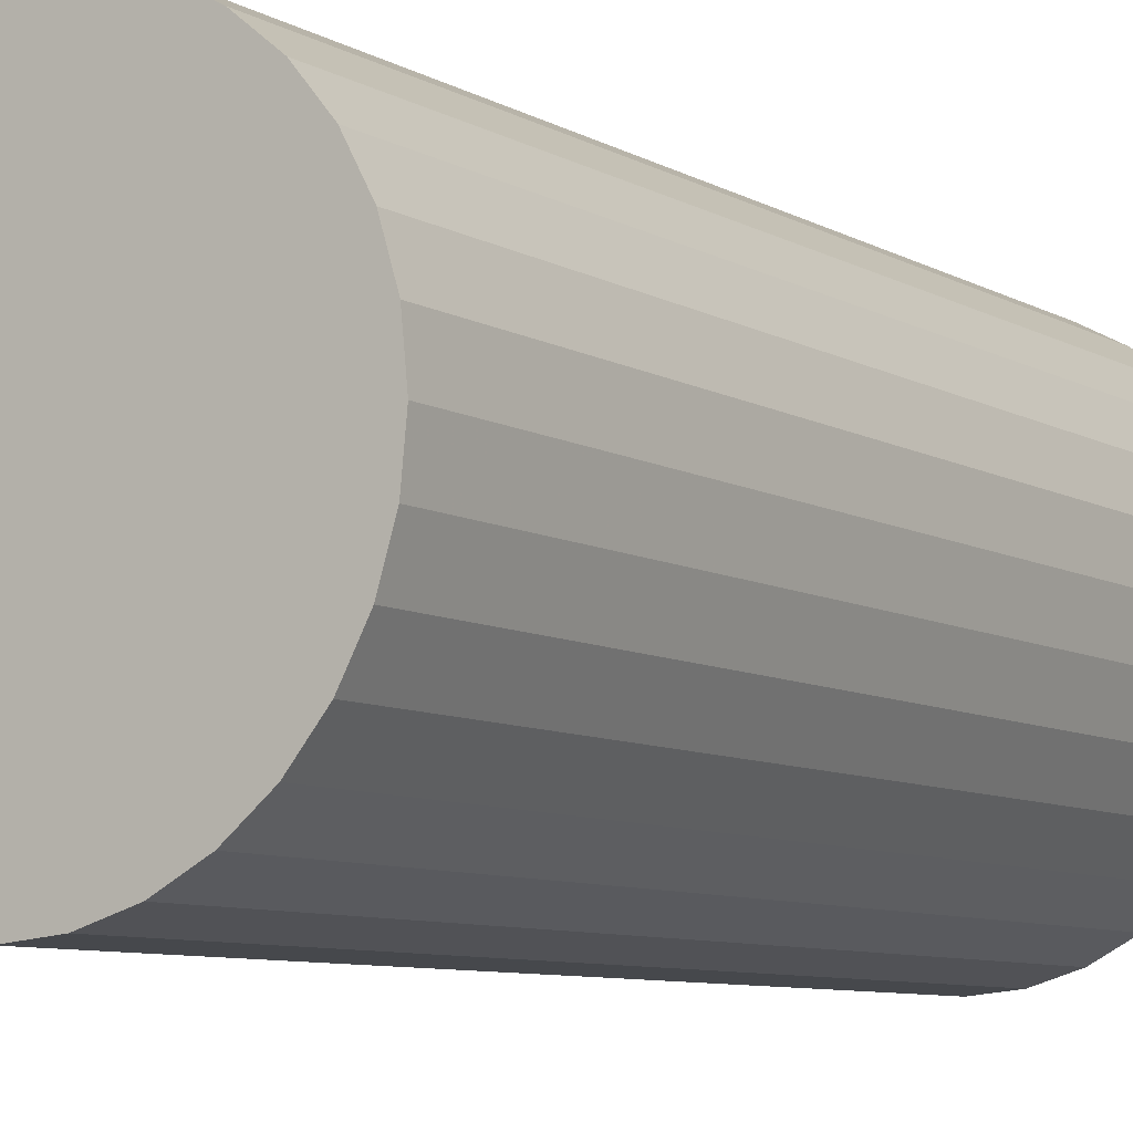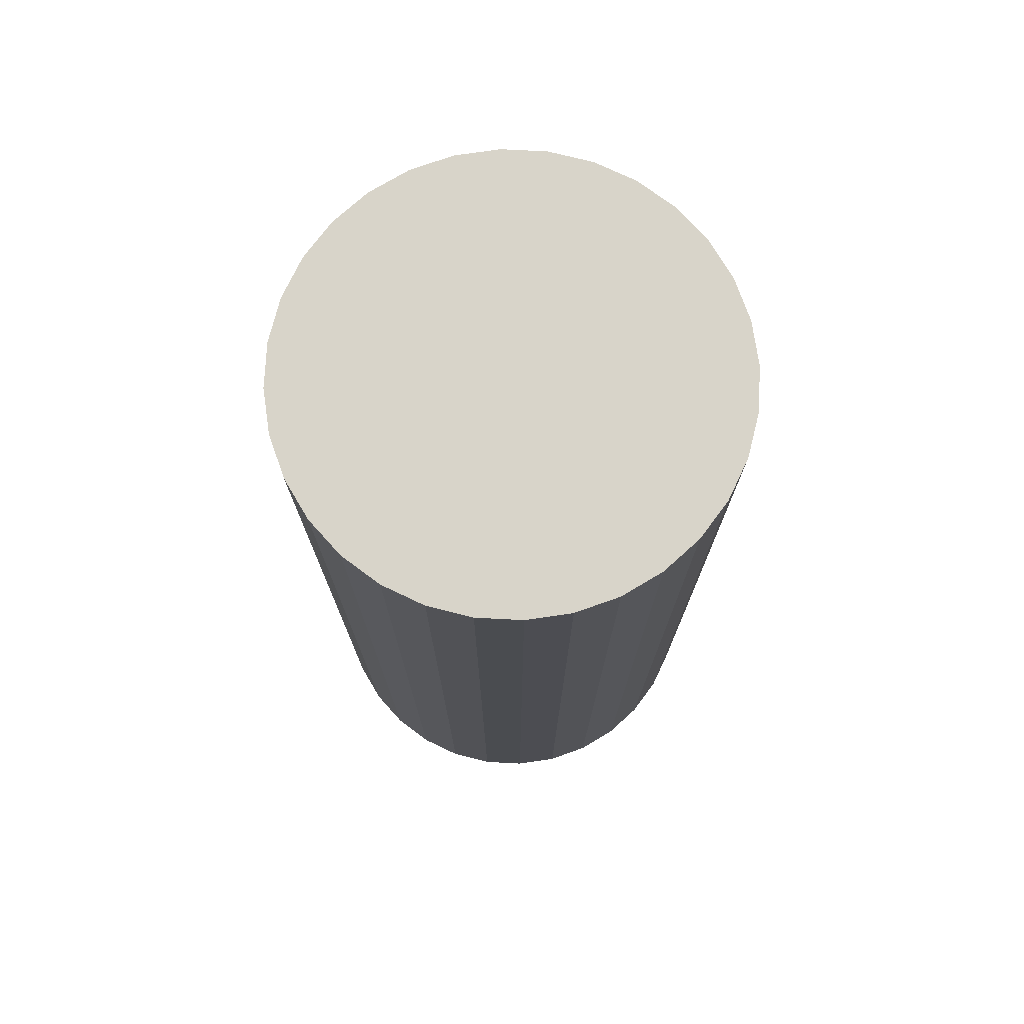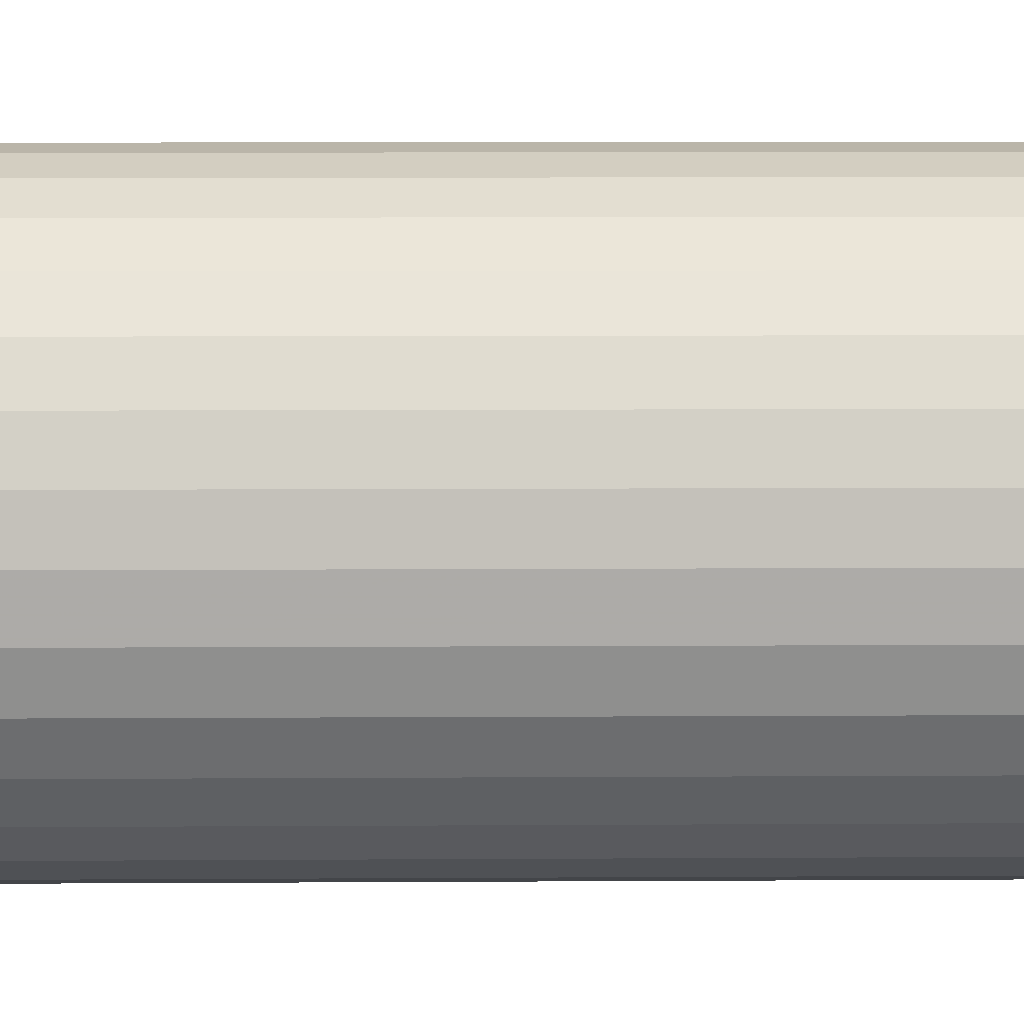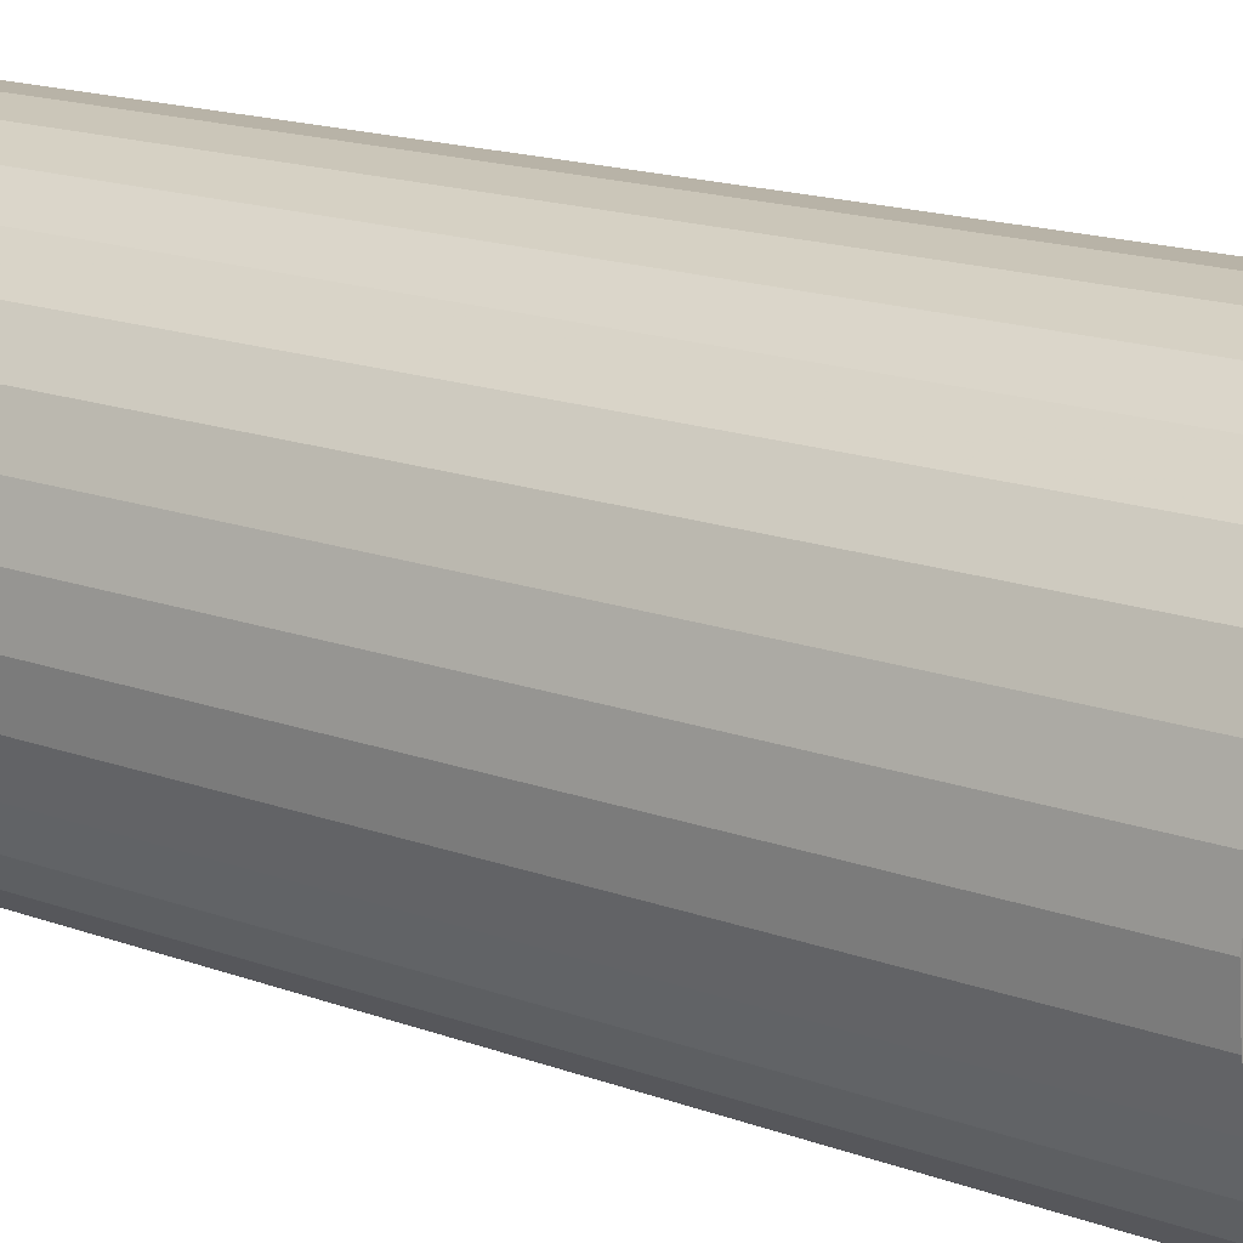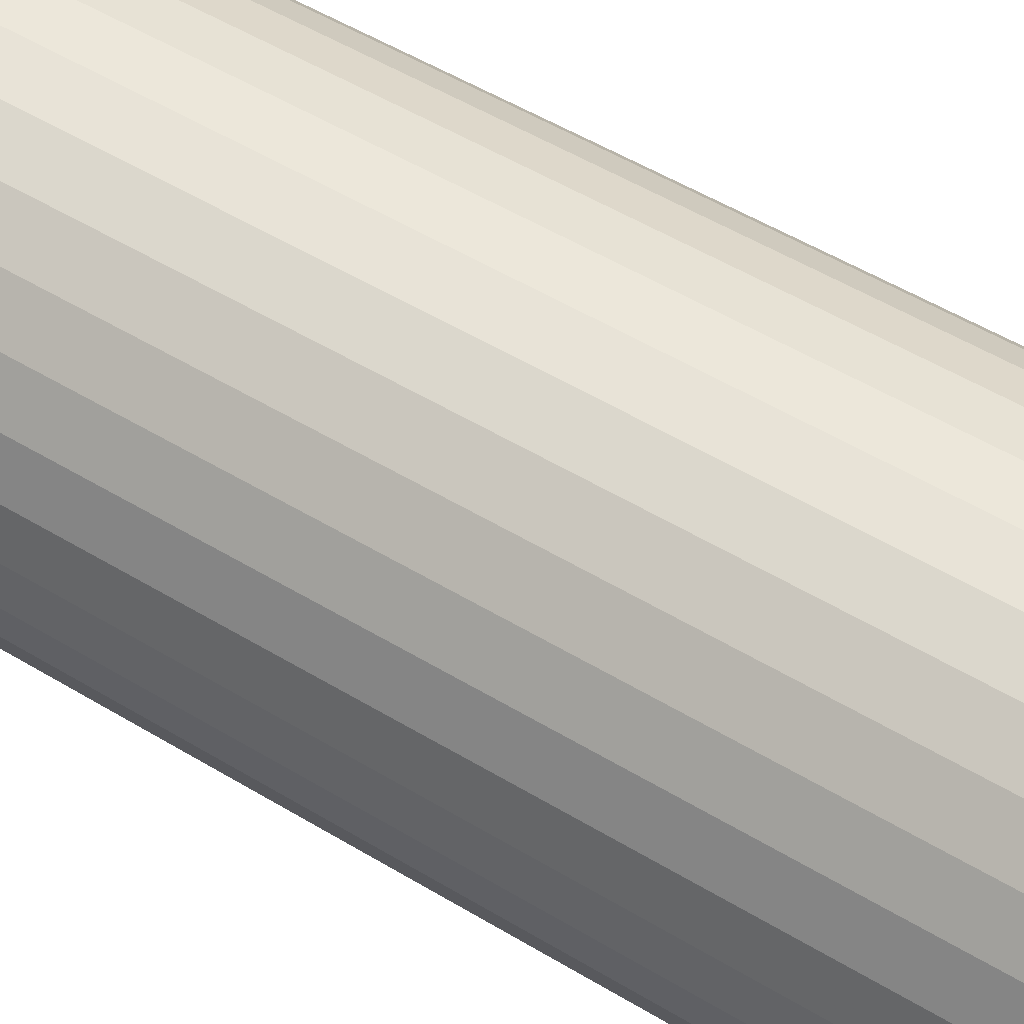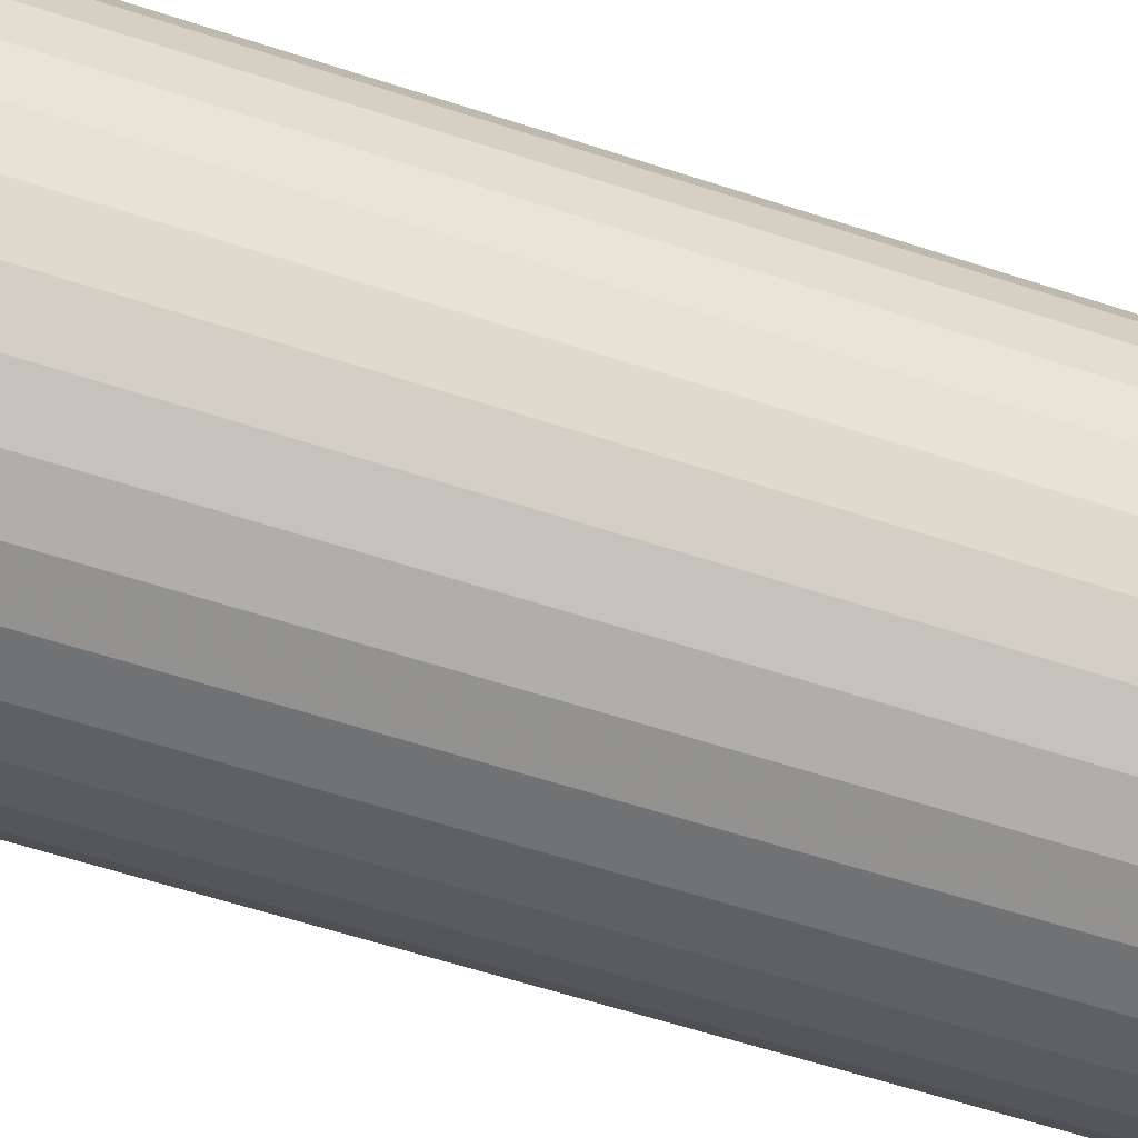
<metadata>
{"format":"obj","ext":"obj","renderer":"f3d","projection":"perspective","resolution":1024,"background":"white","views":[{"elev":-7.8,"azim":-147.2,"up":"+Y"},{"elev":75.0,"azim":-92.7,"up":"+Z"},{"elev":8.0,"azim":89.0,"up":"+Y"},{"elev":17.1,"azim":-53.9,"up":"+Y"},{"elev":54.3,"azim":122.5,"up":"+Y"},{"elev":-61.0,"azim":71.6,"up":"+Y"}]}
</metadata>
<code>
v 0 0 -0.04911
v 0.02337 0 -0.04911
v 0.02337 0 0.04911
v 0 0 0.04911
v 0.02292 0.004559 -0.04911
v 0.02292 0.004559 0.04911
v 0.02159 0.008943 -0.04911
v 0.02159 0.008943 0.04911
v 0.01943 0.01298 -0.04911
v 0.01943 0.01298 0.04911
v 0.01652 0.01652 -0.04911
v 0.01652 0.01652 0.04911
v 0.01298 0.01943 -0.04911
v 0.01298 0.01943 0.04911
v 0.008943 0.02159 -0.04911
v 0.008943 0.02159 0.04911
v 0.004559 0.02292 -0.04911
v 0.004559 0.02292 0.04911
v 0 0.02337 -0.04911
v 0 0.02337 0.04911
v -0.004559 0.02292 -0.04911
v -0.004559 0.02292 0.04911
v -0.008943 0.02159 -0.04911
v -0.008943 0.02159 0.04911
v -0.01298 0.01943 -0.04911
v -0.01298 0.01943 0.04911
v -0.01652 0.01652 -0.04911
v -0.01652 0.01652 0.04911
v -0.01943 0.01298 -0.04911
v -0.01943 0.01298 0.04911
v -0.02159 0.008943 -0.04911
v -0.02159 0.008943 0.04911
v -0.02292 0.004559 -0.04911
v -0.02292 0.004559 0.04911
v -0.02337 0 -0.04911
v -0.02337 0 0.04911
v -0.02292 -0.004559 -0.04911
v -0.02292 -0.004559 0.04911
v -0.02159 -0.008943 -0.04911
v -0.02159 -0.008943 0.04911
v -0.01943 -0.01298 -0.04911
v -0.01943 -0.01298 0.04911
v -0.01652 -0.01652 -0.04911
v -0.01652 -0.01652 0.04911
v -0.01298 -0.01943 -0.04911
v -0.01298 -0.01943 0.04911
v -0.008943 -0.02159 -0.04911
v -0.008943 -0.02159 0.04911
v -0.004559 -0.02292 -0.04911
v -0.004559 -0.02292 0.04911
v -0 -0.02337 -0.04911
v -0 -0.02337 0.04911
v 0.004559 -0.02292 -0.04911
v 0.004559 -0.02292 0.04911
v 0.008943 -0.02159 -0.04911
v 0.008943 -0.02159 0.04911
v 0.01298 -0.01943 -0.04911
v 0.01298 -0.01943 0.04911
v 0.01652 -0.01652 -0.04911
v 0.01652 -0.01652 0.04911
v 0.01943 -0.01298 -0.04911
v 0.01943 -0.01298 0.04911
v 0.02159 -0.008943 -0.04911
v 0.02159 -0.008943 0.04911
v 0.02292 -0.004559 -0.04911
v 0.02292 -0.004559 0.04911
f 2 1 5
f 2 5 3
f 3 5 6
f 3 6 4
f 5 1 7
f 5 7 6
f 6 7 8
f 6 8 4
f 7 1 9
f 7 9 8
f 8 9 10
f 8 10 4
f 9 1 11
f 9 11 10
f 10 11 12
f 10 12 4
f 11 1 13
f 11 13 12
f 12 13 14
f 12 14 4
f 13 1 15
f 13 15 14
f 14 15 16
f 14 16 4
f 15 1 17
f 15 17 16
f 16 17 18
f 16 18 4
f 17 1 19
f 17 19 18
f 18 19 20
f 18 20 4
f 19 1 21
f 19 21 20
f 20 21 22
f 20 22 4
f 21 1 23
f 21 23 22
f 22 23 24
f 22 24 4
f 23 1 25
f 23 25 24
f 24 25 26
f 24 26 4
f 25 1 27
f 25 27 26
f 26 27 28
f 26 28 4
f 27 1 29
f 27 29 28
f 28 29 30
f 28 30 4
f 29 1 31
f 29 31 30
f 30 31 32
f 30 32 4
f 31 1 33
f 31 33 32
f 32 33 34
f 32 34 4
f 33 1 35
f 33 35 34
f 34 35 36
f 34 36 4
f 35 1 37
f 35 37 36
f 36 37 38
f 36 38 4
f 37 1 39
f 37 39 38
f 38 39 40
f 38 40 4
f 39 1 41
f 39 41 40
f 40 41 42
f 40 42 4
f 41 1 43
f 41 43 42
f 42 43 44
f 42 44 4
f 43 1 45
f 43 45 44
f 44 45 46
f 44 46 4
f 45 1 47
f 45 47 46
f 46 47 48
f 46 48 4
f 47 1 49
f 47 49 48
f 48 49 50
f 48 50 4
f 49 1 51
f 49 51 50
f 50 51 52
f 50 52 4
f 51 1 53
f 51 53 52
f 52 53 54
f 52 54 4
f 53 1 55
f 53 55 54
f 54 55 56
f 54 56 4
f 55 1 57
f 55 57 56
f 56 57 58
f 56 58 4
f 57 1 59
f 57 59 58
f 58 59 60
f 58 60 4
f 59 1 61
f 59 61 60
f 60 61 62
f 60 62 4
f 61 1 63
f 61 63 62
f 62 63 64
f 62 64 4
f 63 1 65
f 63 65 64
f 64 65 66
f 64 66 4
f 65 1 2
f 65 2 66
f 66 2 3
f 66 3 4

</code>
